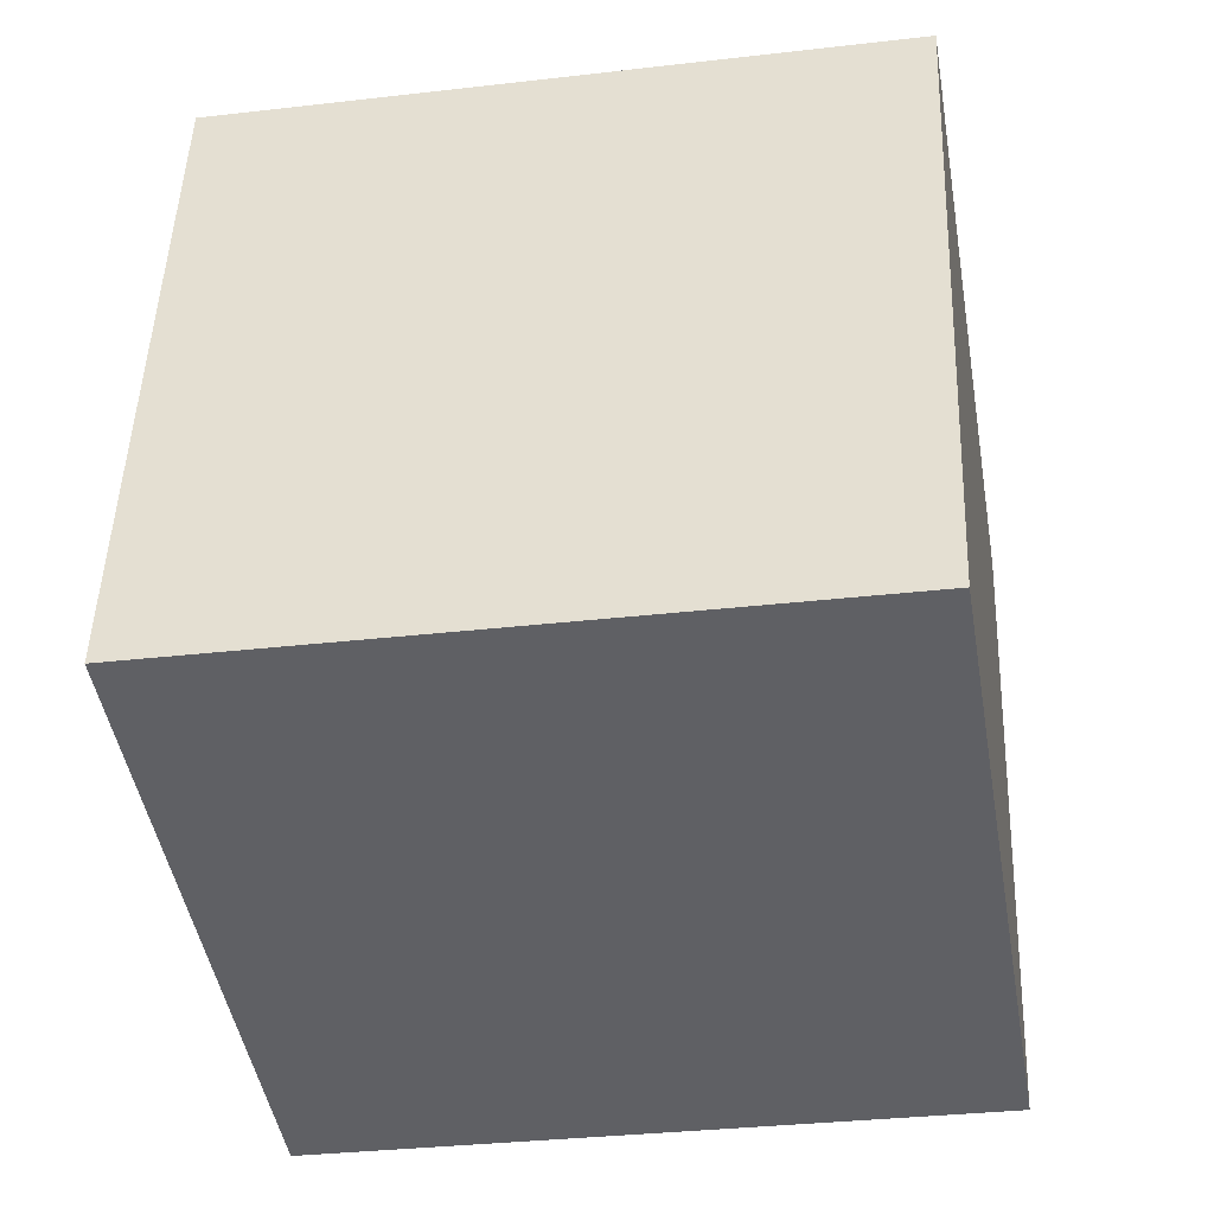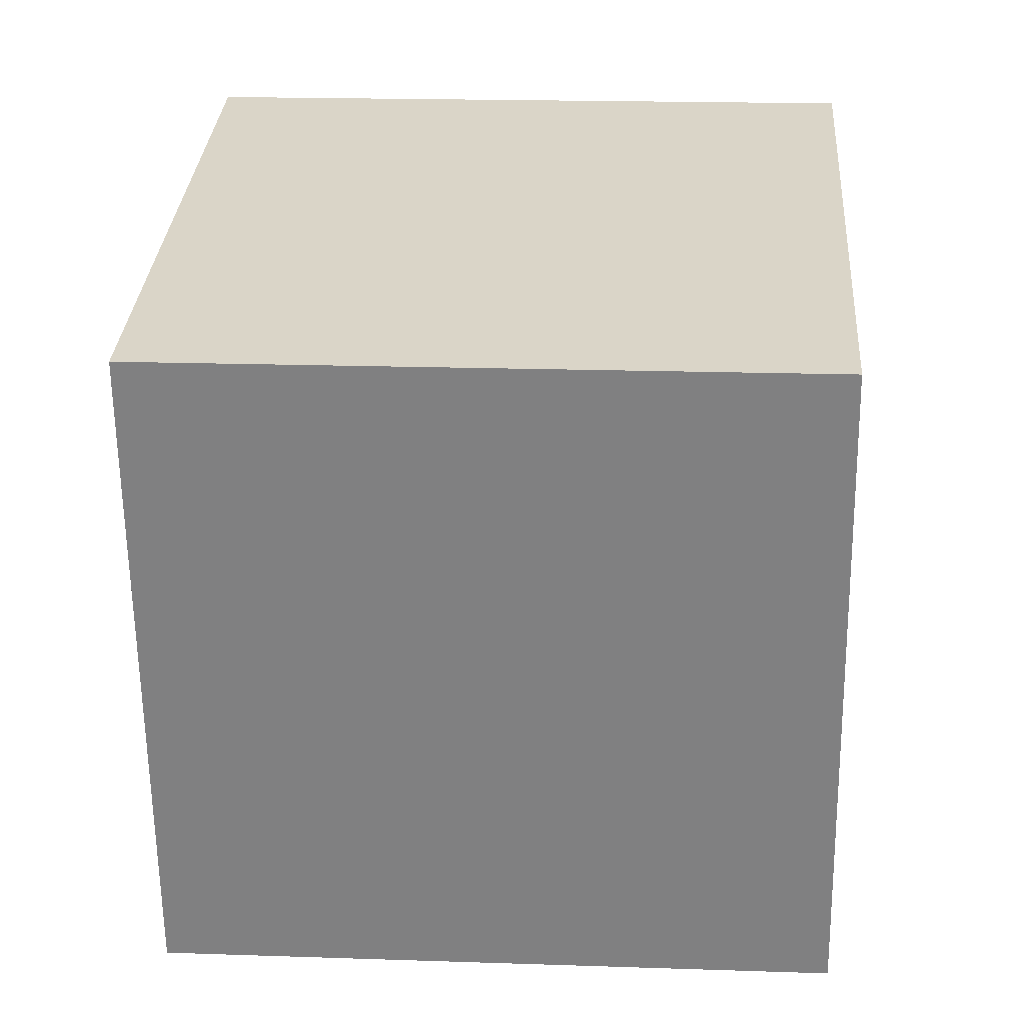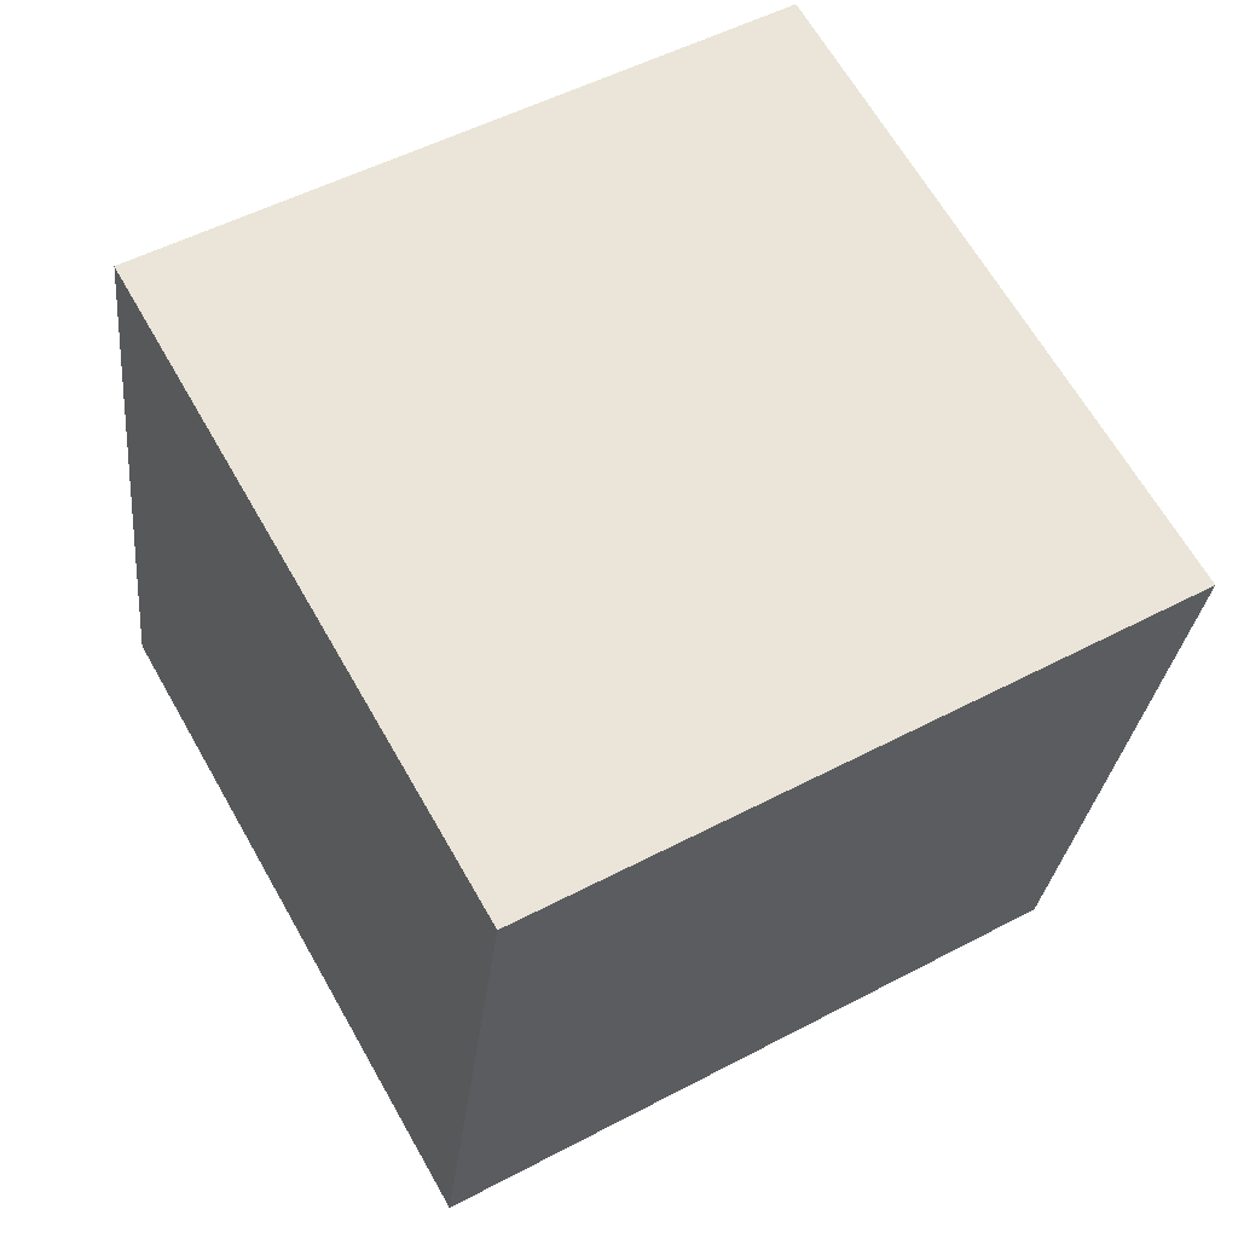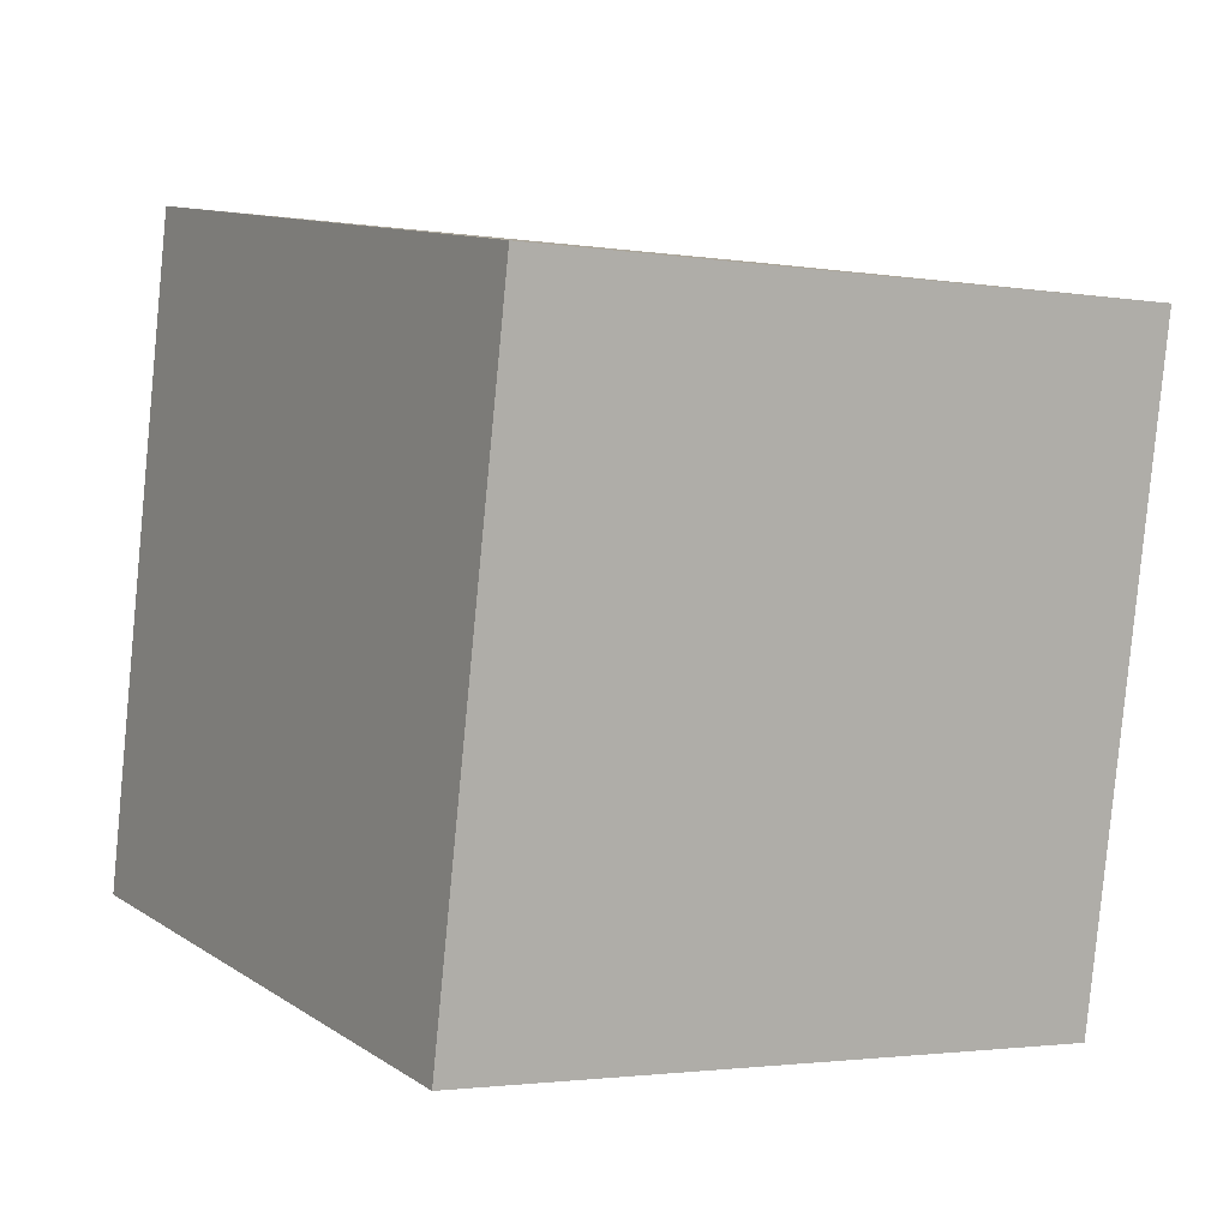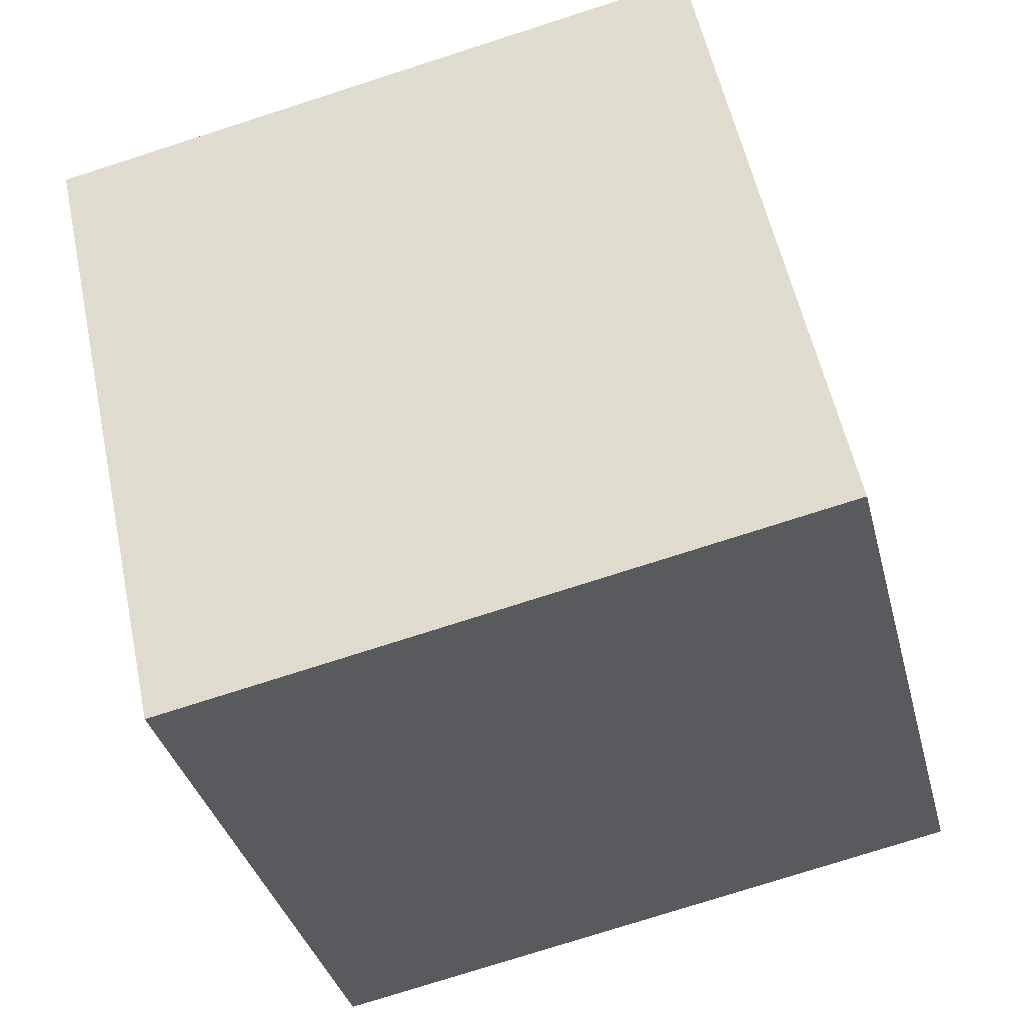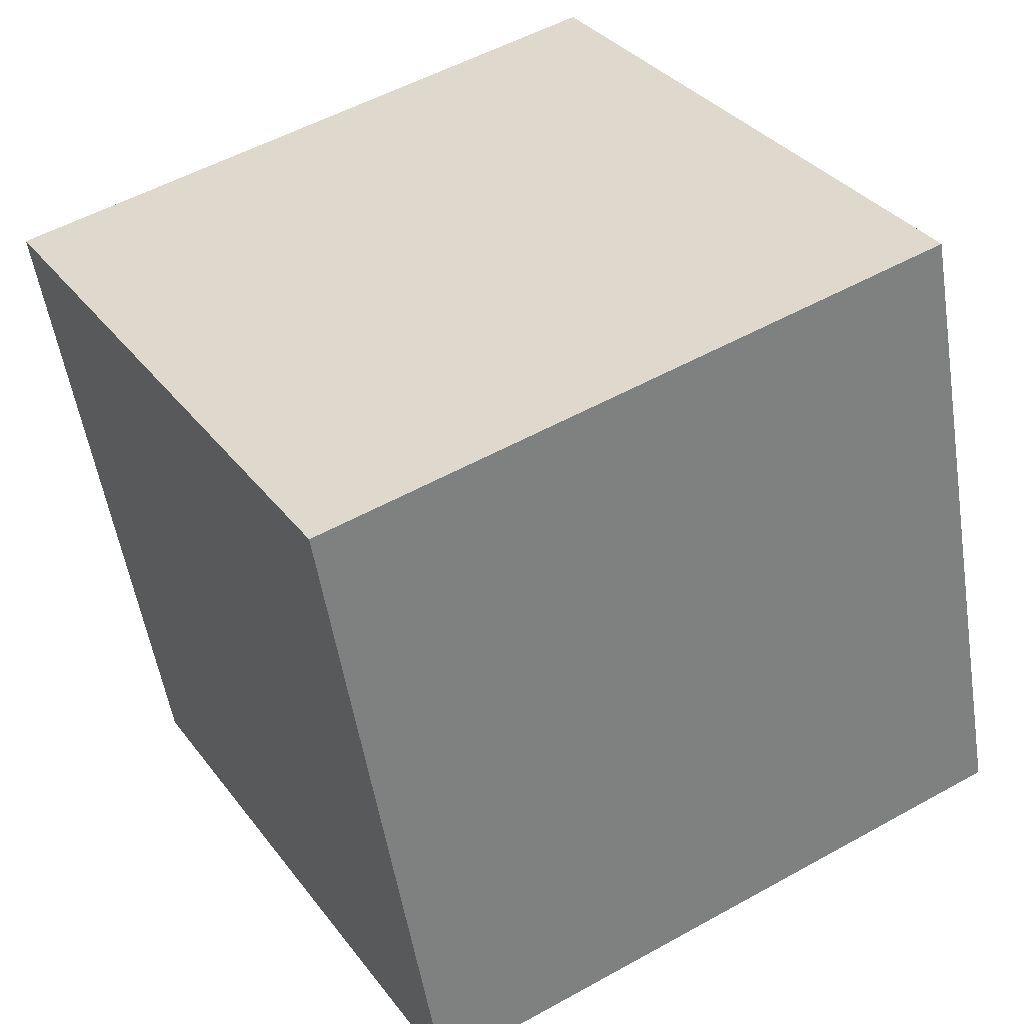
<metadata>
{"format":"obj","ext":"obj","renderer":"f3d","projection":"perspective","resolution":1024,"background":"white","views":[{"elev":-55.0,"azim":180.0,"up":"+Y"},{"elev":-71.7,"azim":171.3,"up":"+Y"},{"elev":74.5,"azim":64.1,"up":"+Z"},{"elev":20.5,"azim":62.4,"up":"+Z"},{"elev":-37.3,"azim":-85.5,"up":"+Y"},{"elev":44.3,"azim":-39.8,"up":"+Y"}]}
</metadata>
<code>
o Cube
v 25.77 40.44 30.03
v 36.33 27.9 -33.21
v 38.66 -36.07 -20.13
v 28.1 -23.52 43.1
v -38.66 36.07 20.13
v -28.1 23.52 -43.1
v -25.77 -40.44 -30.03
v -36.33 -27.9 33.21
f 1 2 3 4
f 5 8 7 6
f 1 5 6 2
f 2 6 7 3
f 3 7 8 4
f 5 1 4 8

</code>
